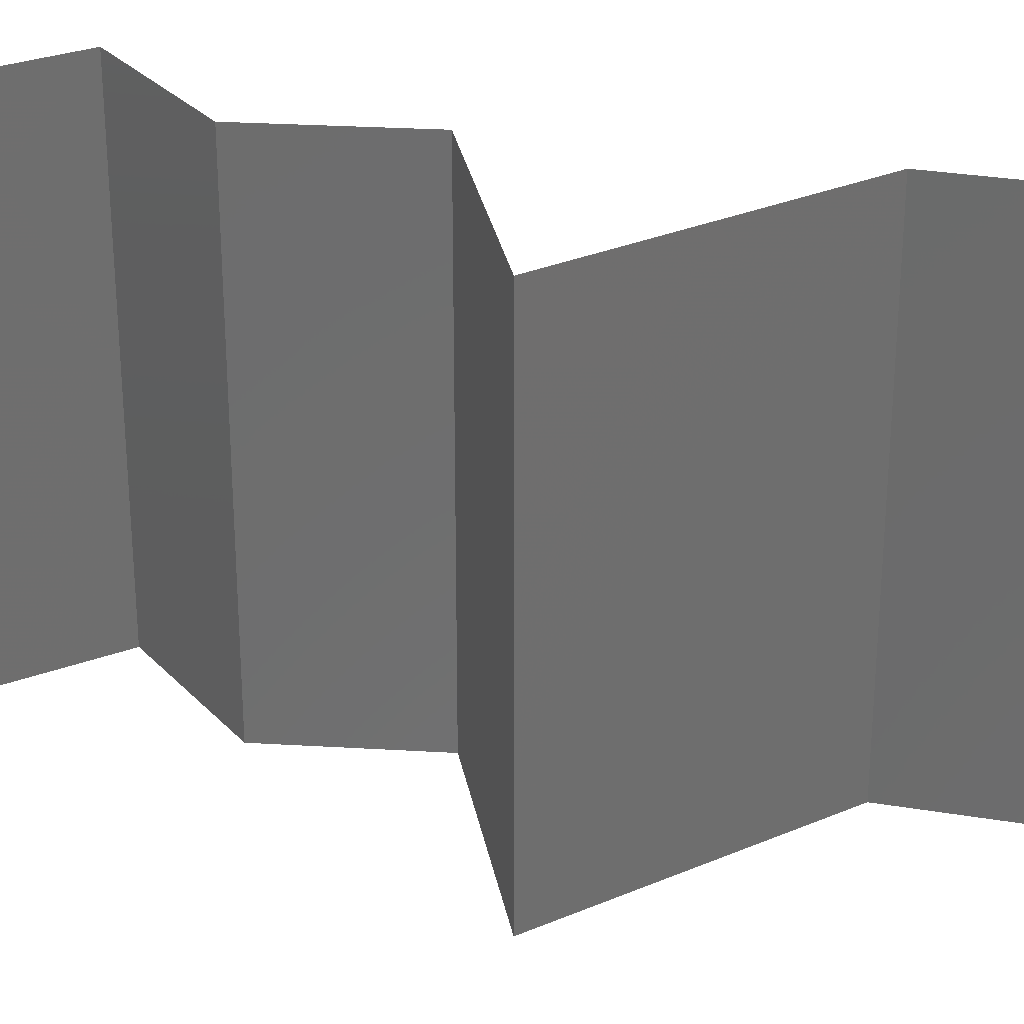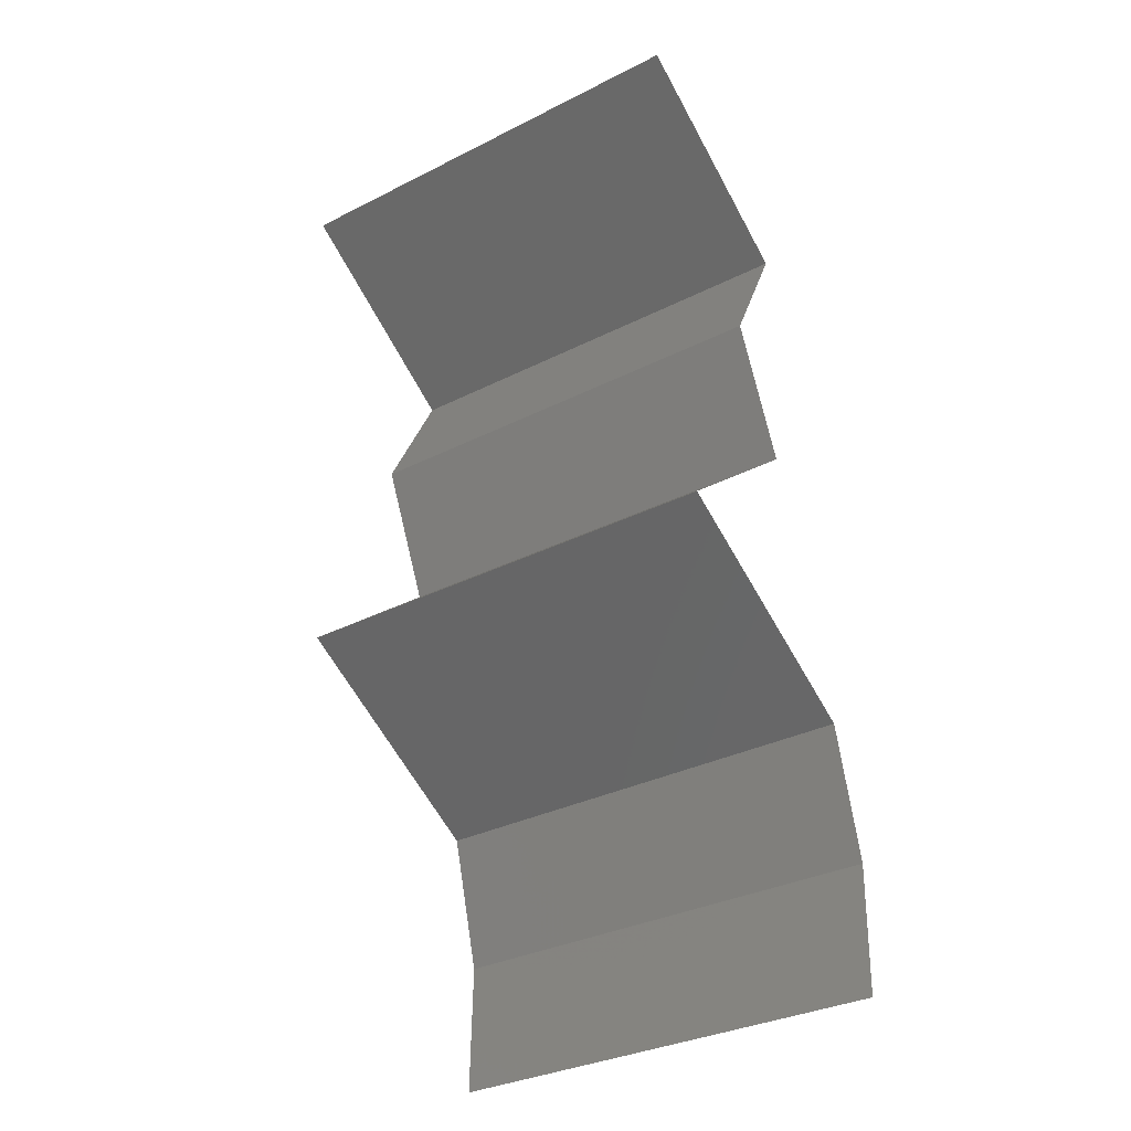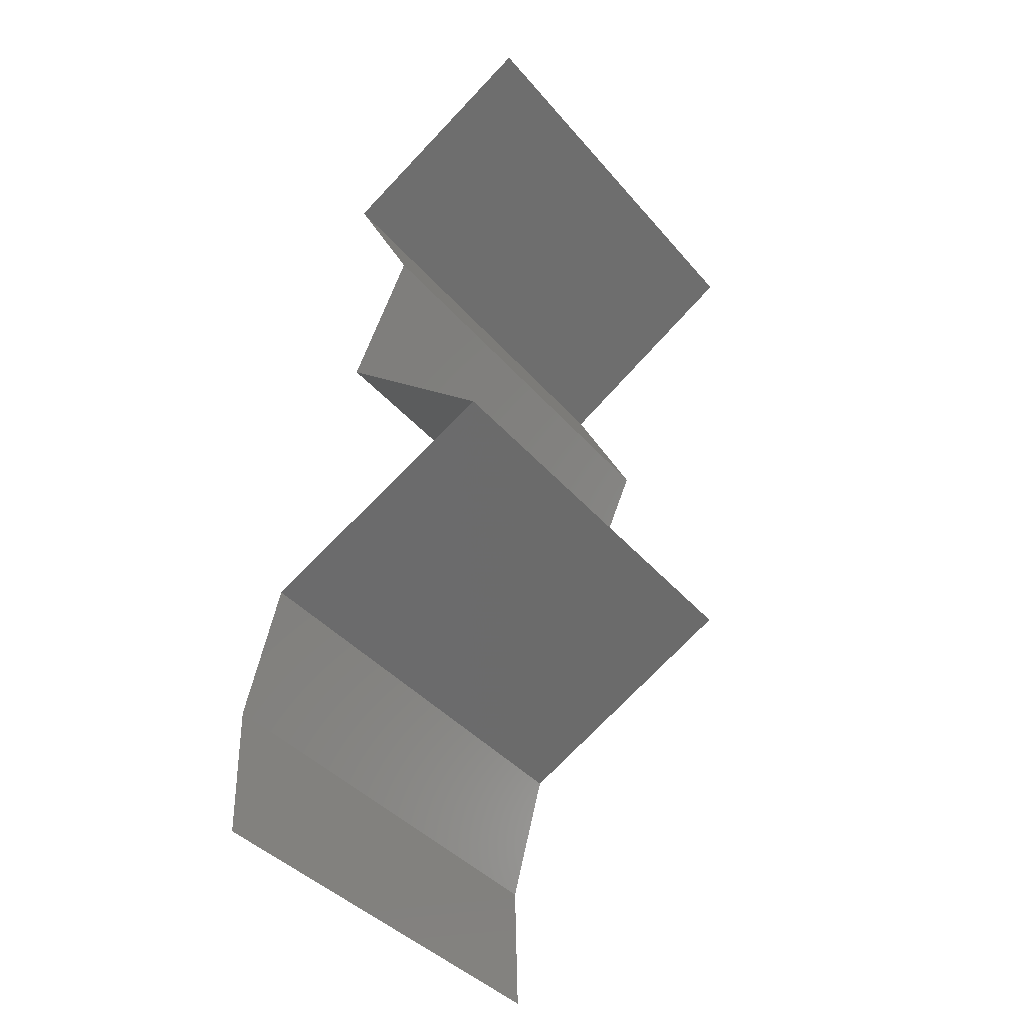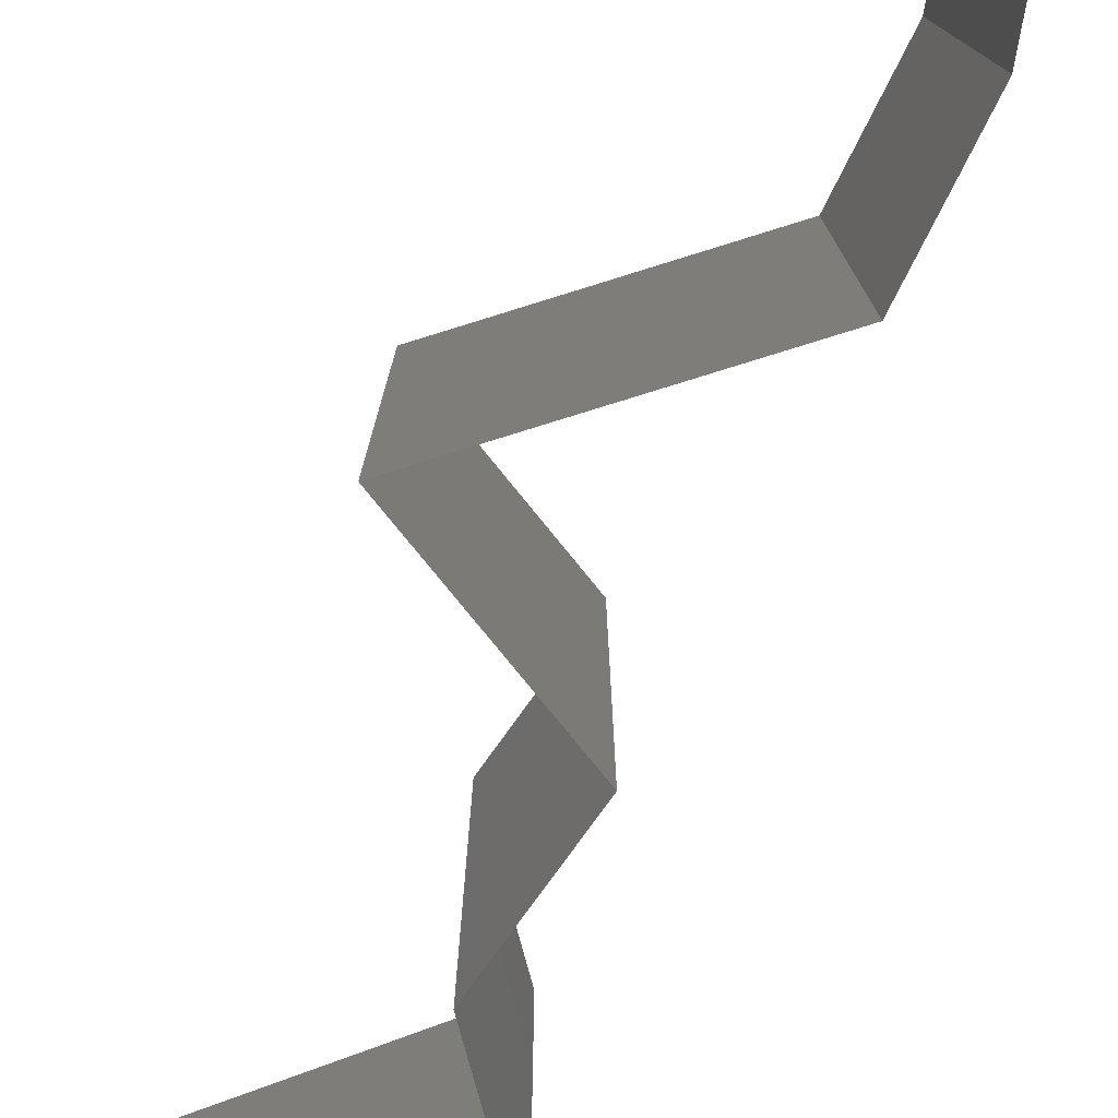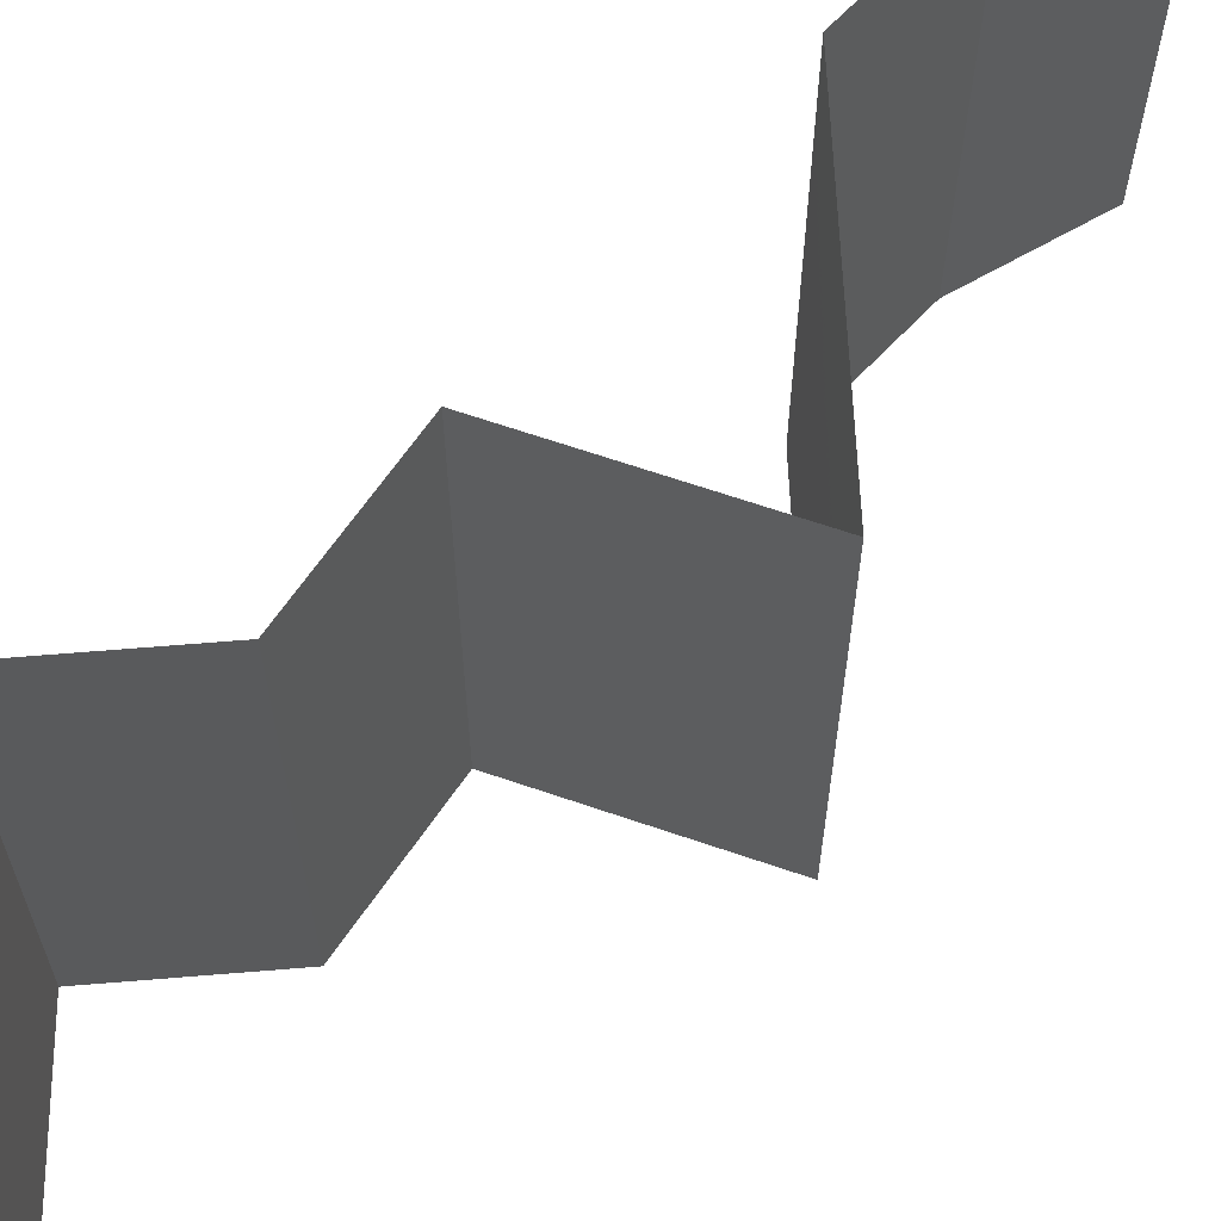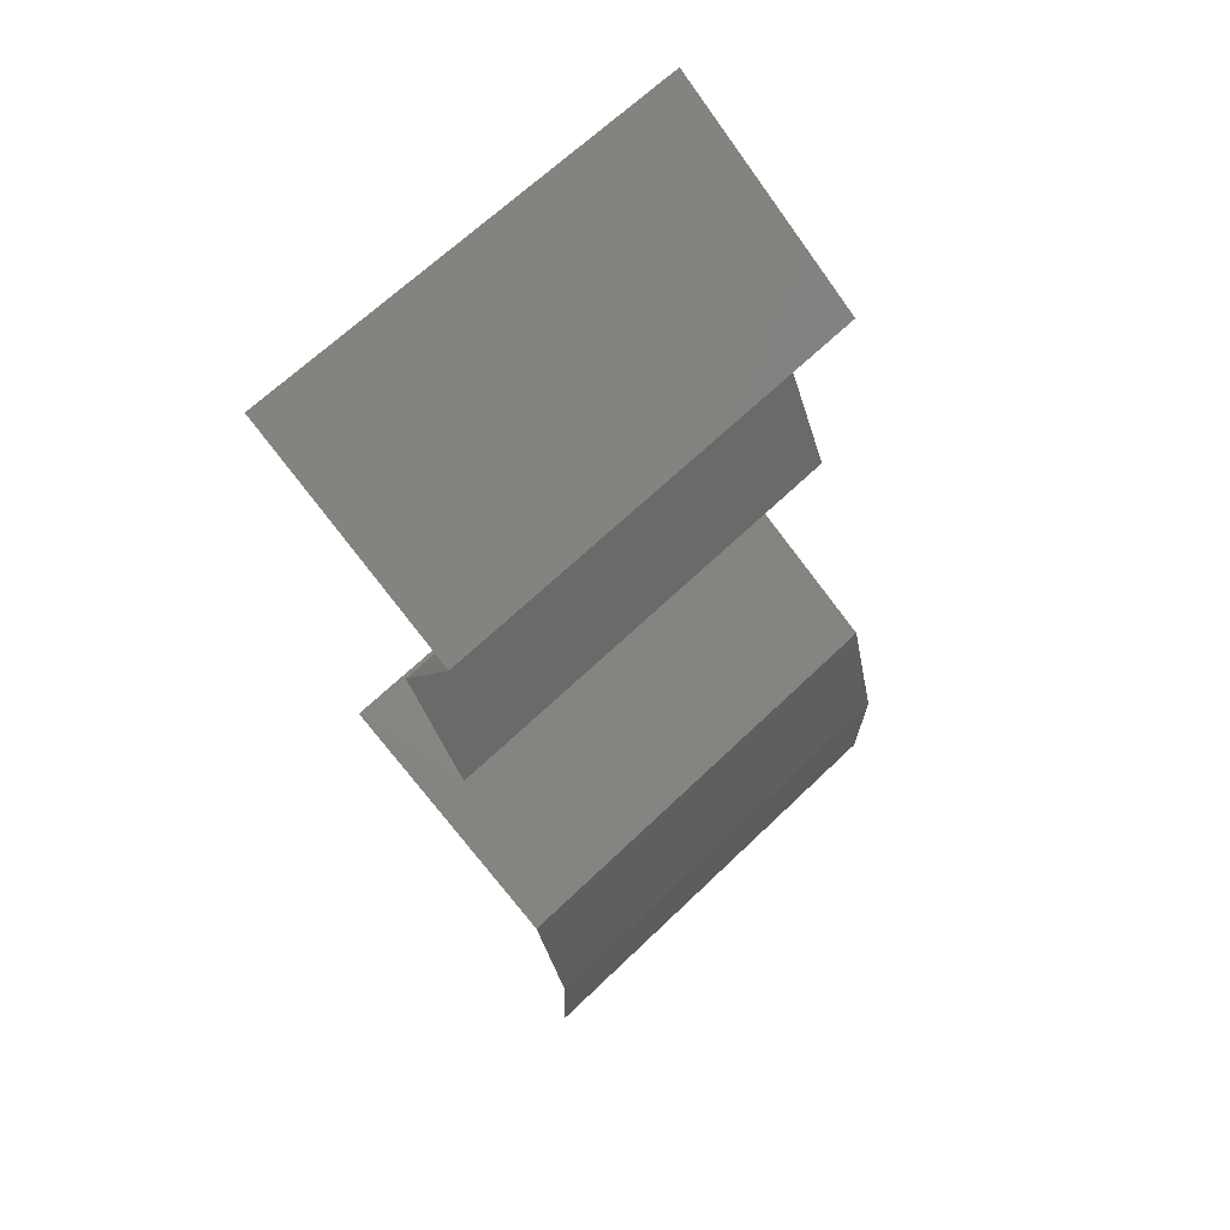
<metadata>
{"format":"stl","ext":"stl","renderer":"f3d","projection":"perspective","resolution":1024,"background":"white","views":[{"elev":29.6,"azim":-60.9,"up":"+Z"},{"elev":-33.2,"azim":-55.3,"up":"+Y"},{"elev":-39.9,"azim":-144.0,"up":"+Y"},{"elev":-78.0,"azim":-11.5,"up":"+Z"},{"elev":65.7,"azim":-121.4,"up":"+Z"},{"elev":66.0,"azim":46.0,"up":"+Y"}]}
</metadata>
<code>
# stl→obj: 38 verts, 54 faces
v 0.04018 0.04087 0.02
v 0.03085 0.0467 0.02
v 0.03552 0.04378 0.01451
v 0.03085 0.0467 0
v 0.04018 0.04087 0
v 0.03552 0.04378 0.005521
v 0.04018 0.04087 0.01
v 0.03085 0.0467 0.01
v 0.03724 0.03503 0.02
v 0.03871 0.03795 0.015
v 0.03724 0.03503 0.01
v 0.03871 0.03795 0.005
v 0.03724 0.03503 0
v 0.03986 0.02919 0
v 0.03855 0.03211 0.005
v 0.03986 0.02919 0.02
v 0.03855 0.03211 0.015
v 0.03986 0.02919 0.01
v 0.03632 0.02627 0.015
v 0.03278 0.02335 0
v 0.03278 0.02335 0.01
v 0.03632 0.02627 0.005
v 0.03278 0.02335 0.02
v 0.0381 0.02043 0
v 0.04342 0.01751 0.01
v 0.0381 0.02043 0.02
v 0.04342 0.01751 0
v 0.04342 0.01751 0.02
v 0.04501 0.01168 0.01
v 0.04421 0.01459 0.005
v 0.04421 0.01459 0.015
v 0.04501 0.01168 0.02
v 0.04501 0.01168 0
v 0.04486 0.005838 0.02
v 0.04493 0.008757 0.015
v 0.04486 0.005838 0
v 0.04493 0.008757 0.005
v 0.04486 0.005838 0.01
f 1 2 3
f 4 5 6
f 6 7 3
f 8 6 3
f 2 8 3
f 5 7 6
f 8 4 6
f 7 1 3
f 9 1 10
f 11 7 12
f 5 13 12
f 7 11 10
f 7 5 12
f 1 7 10
f 13 11 12
f 11 9 10
f 13 14 15
f 16 9 17
f 11 18 17
f 18 11 15
f 11 13 15
f 9 11 17
f 14 18 15
f 18 16 17
f 16 18 19
f 20 21 22
f 18 14 22
f 21 23 19
f 14 20 22
f 23 16 19
f 21 18 22
f 18 21 19
f 24 25 21
f 25 26 21
f 24 21 20
f 21 26 23
f 25 24 27
f 26 25 28
f 29 25 30
f 25 29 31
f 32 28 31
f 27 33 30
f 25 27 30
f 28 25 31
f 33 29 30
f 29 32 31
f 34 32 35
f 33 36 37
f 29 38 35
f 38 29 37
f 29 33 37
f 32 29 35
f 36 38 37
f 38 34 35

</code>
